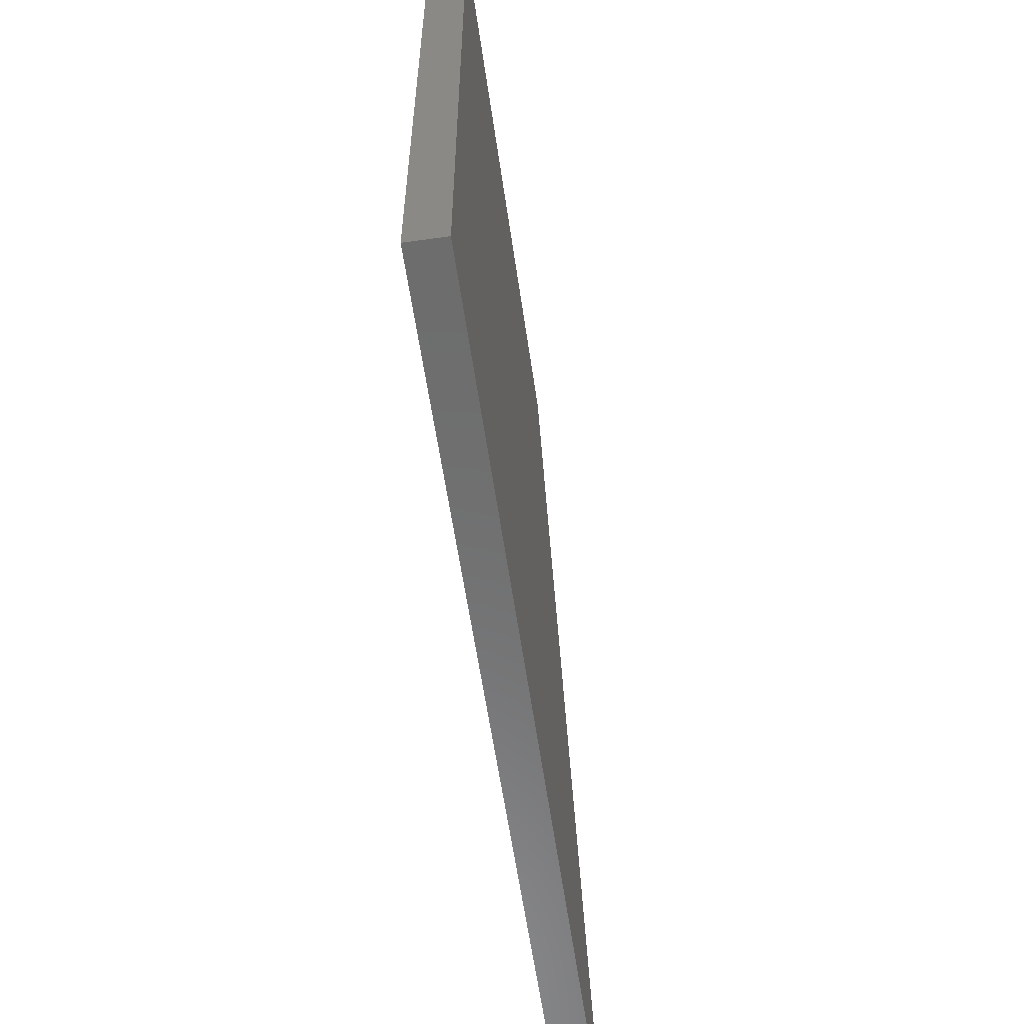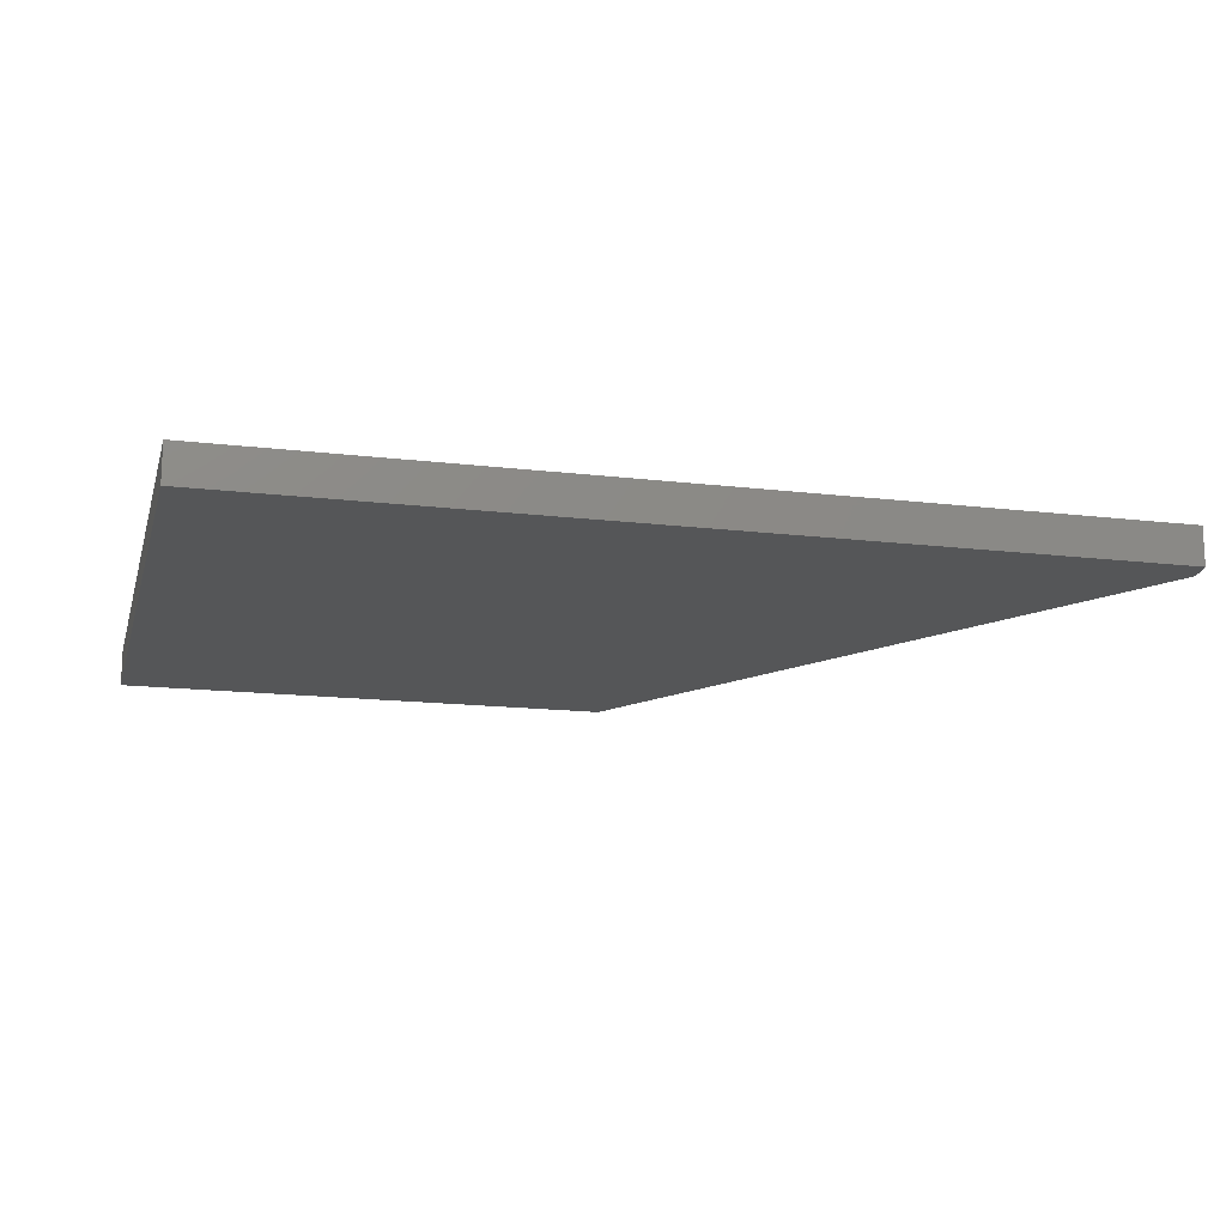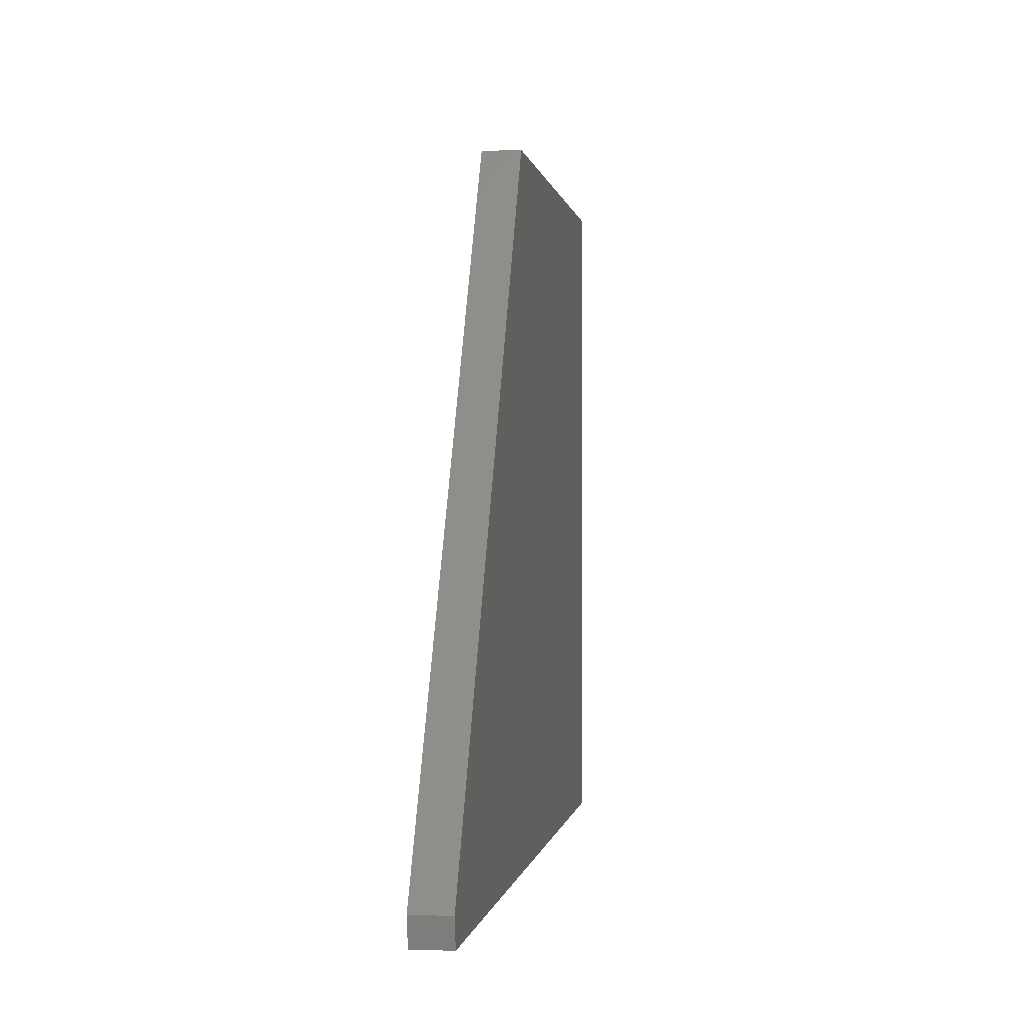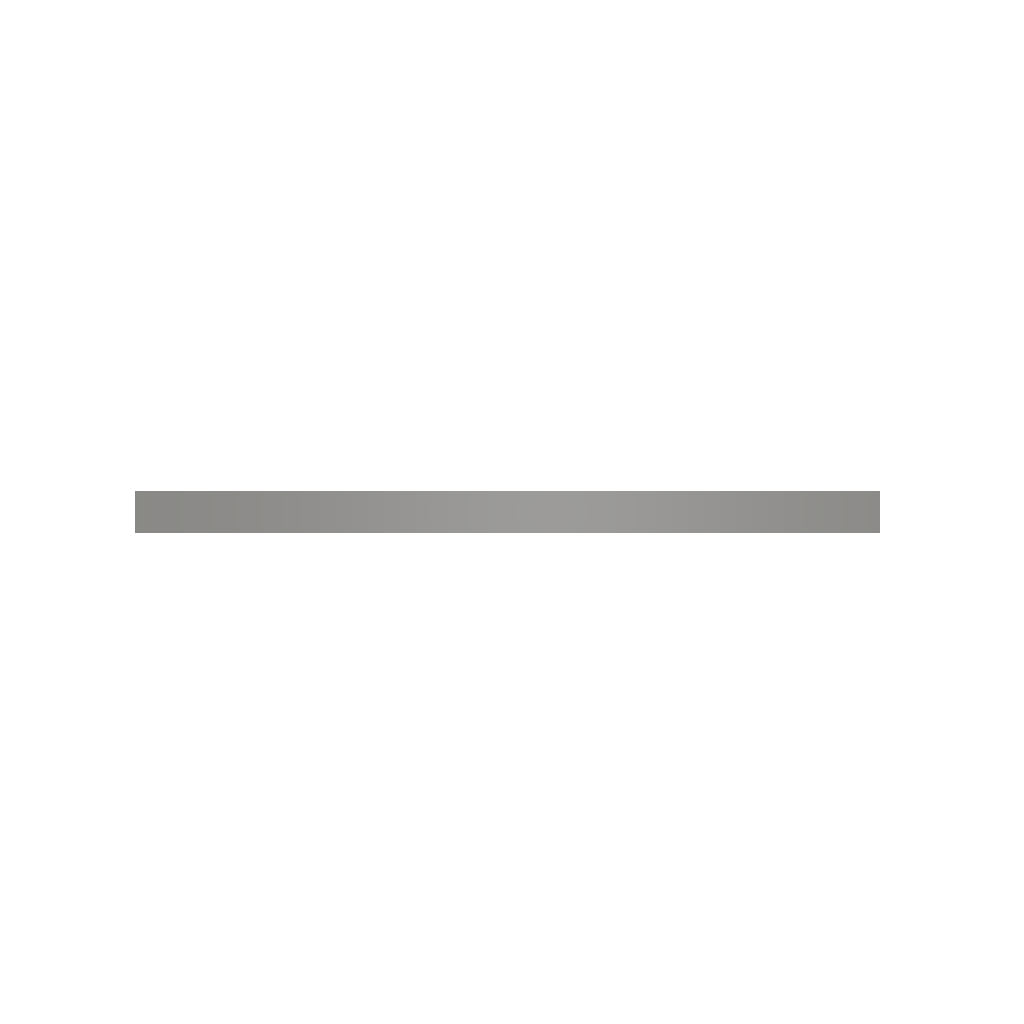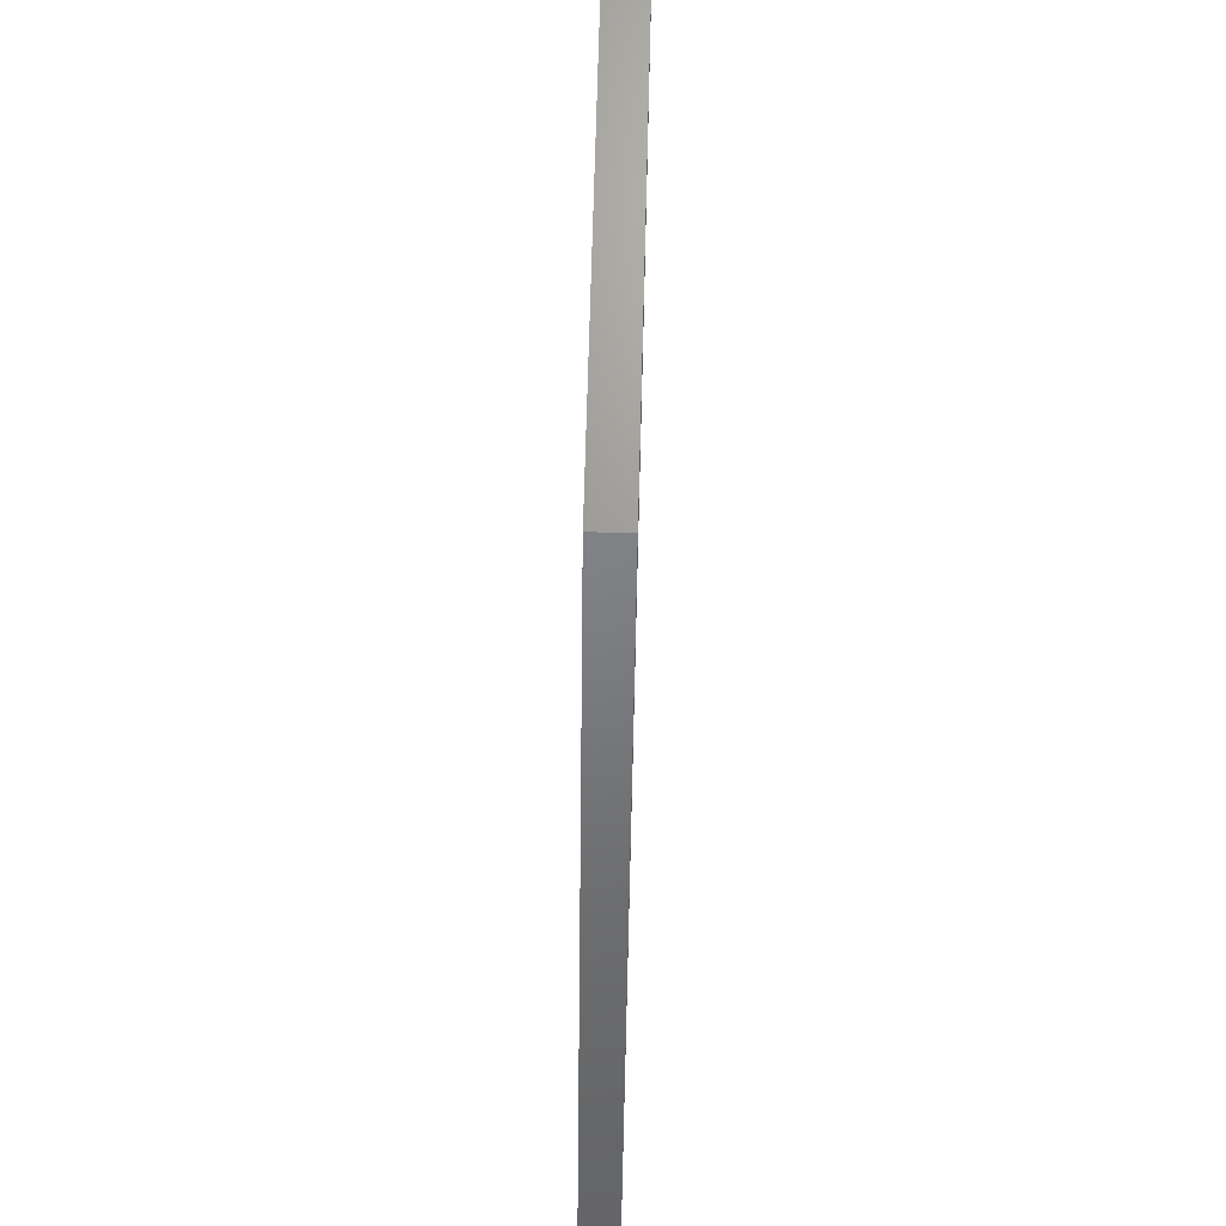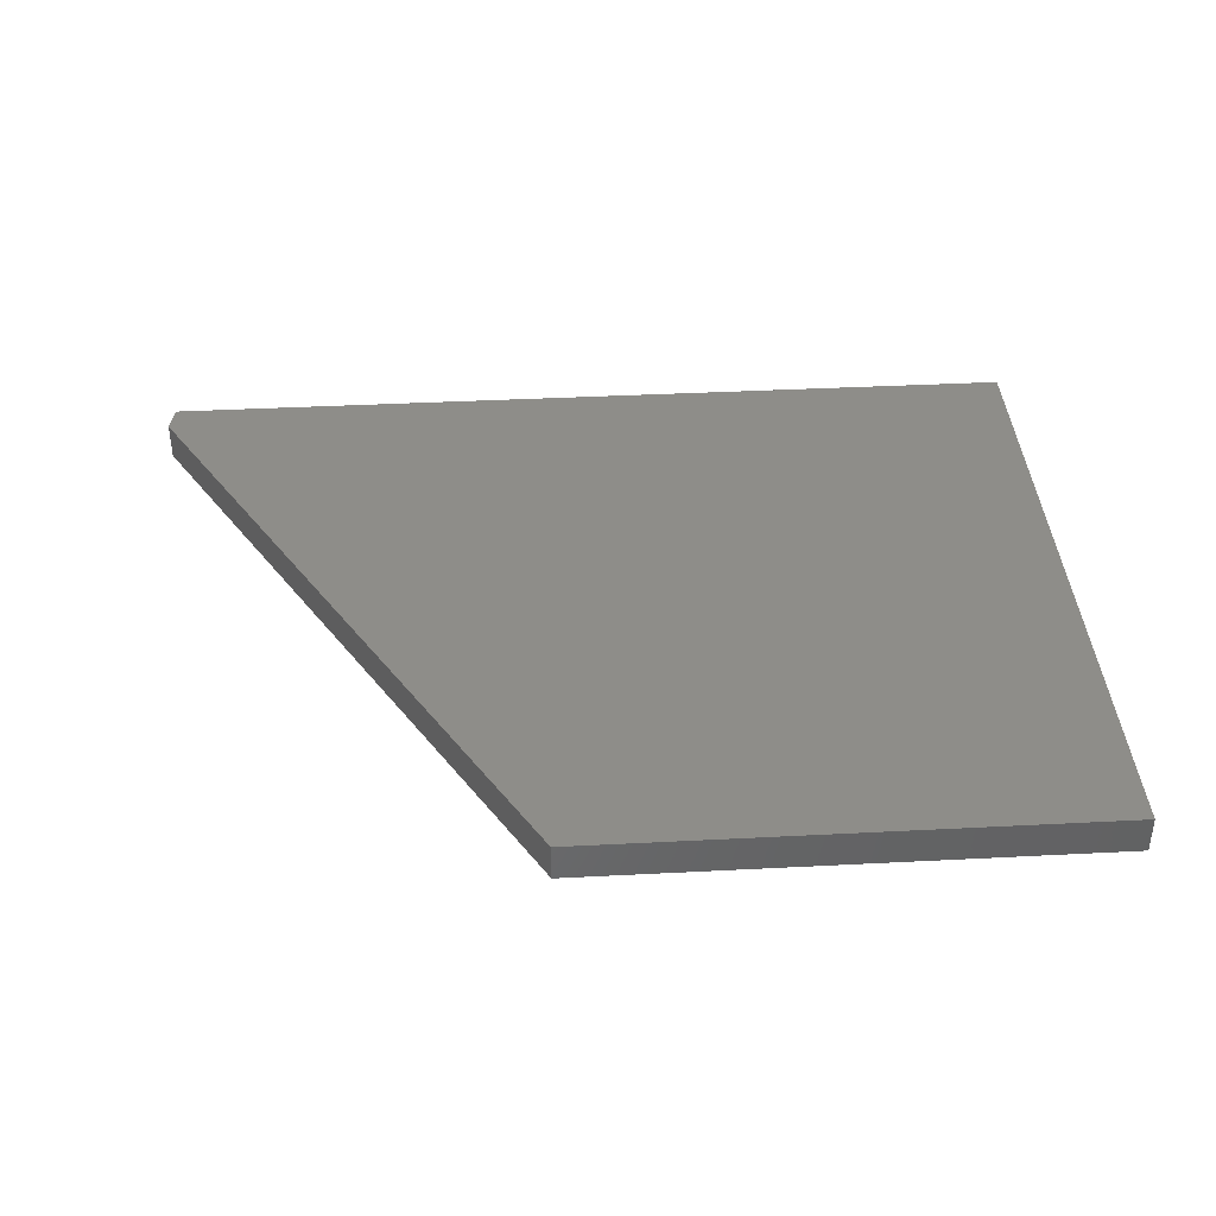
<metadata>
{"format":"stl","ext":"stl","renderer":"f3d","projection":"perspective","resolution":1024,"background":"white","views":[{"elev":-58.7,"azim":-81.8,"up":"+Y"},{"elev":-15.3,"azim":-14.4,"up":"+Z"},{"elev":-0.0,"azim":98.1,"up":"+Y"},{"elev":-0.0,"azim":-89.4,"up":"+Z"},{"elev":69.2,"azim":91.5,"up":"+Y"},{"elev":39.0,"azim":176.3,"up":"+Z"}]}
</metadata>
<code>
# stl→obj: 10 verts, 16 faces
v 0.0004934 0.4946 0.05469
v -0.75 0.4946 0.05469
v 0.5469 -0.4516 0.05469
v -0.75 -0.4922 0.05469
v 0.5391 -0.4922 0.05469
v 0.5391 -0.4922 0
v -0.75 -0.4922 0
v 0.5469 -0.4516 0
v -0.75 0.4946 0
v 0.0004934 0.4946 0
f 1 2 3
f 3 2 4
f 3 4 5
f 6 7 8
f 8 7 9
f 8 9 10
f 3 8 1
f 1 8 10
f 4 7 5
f 5 7 6
f 5 6 3
f 3 6 8
f 2 9 4
f 4 9 7
f 1 10 2
f 2 10 9

</code>
